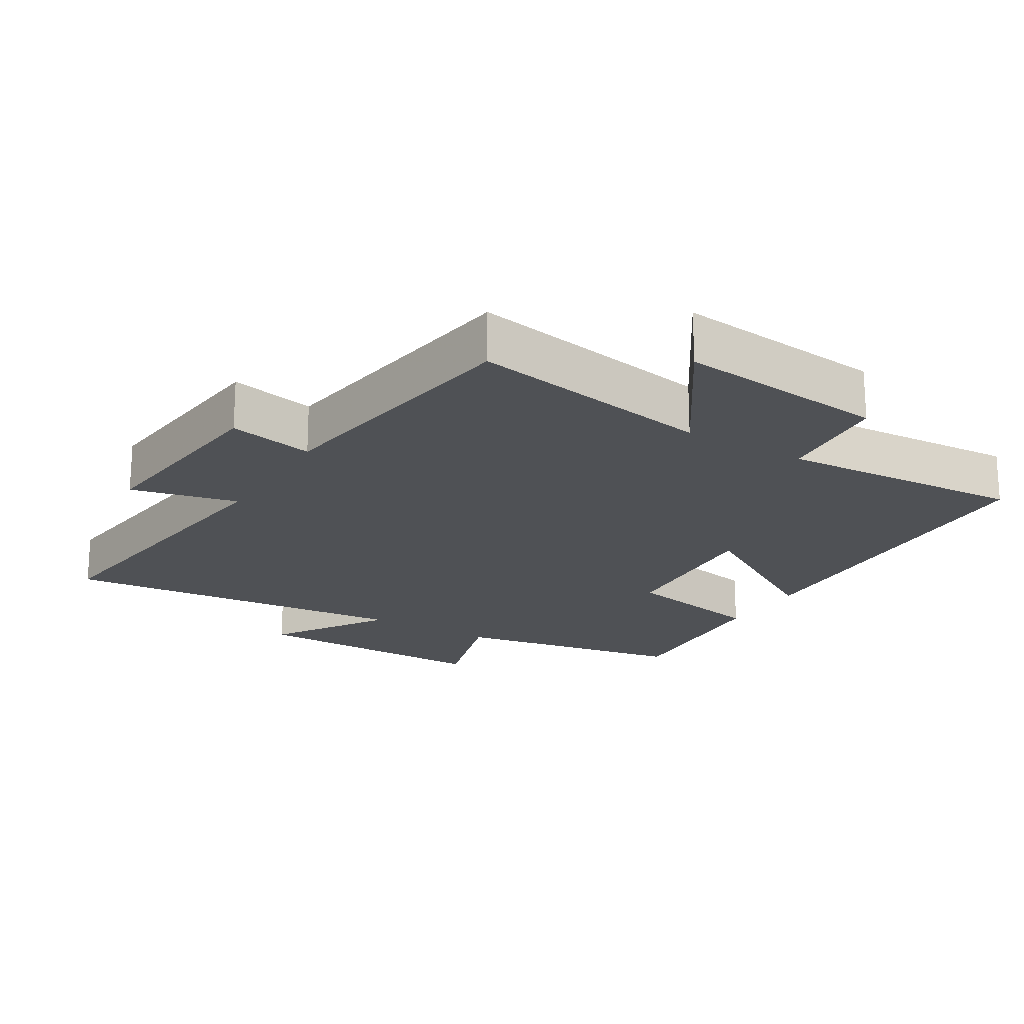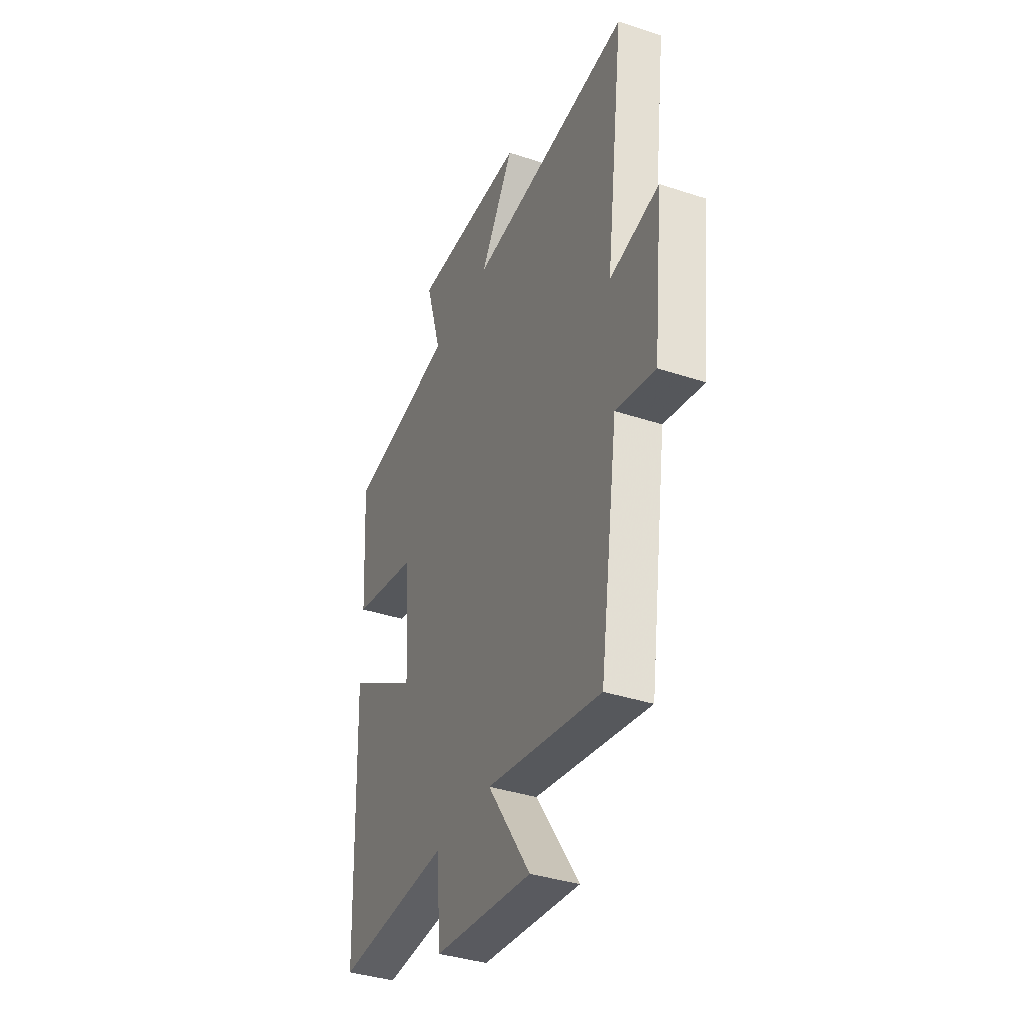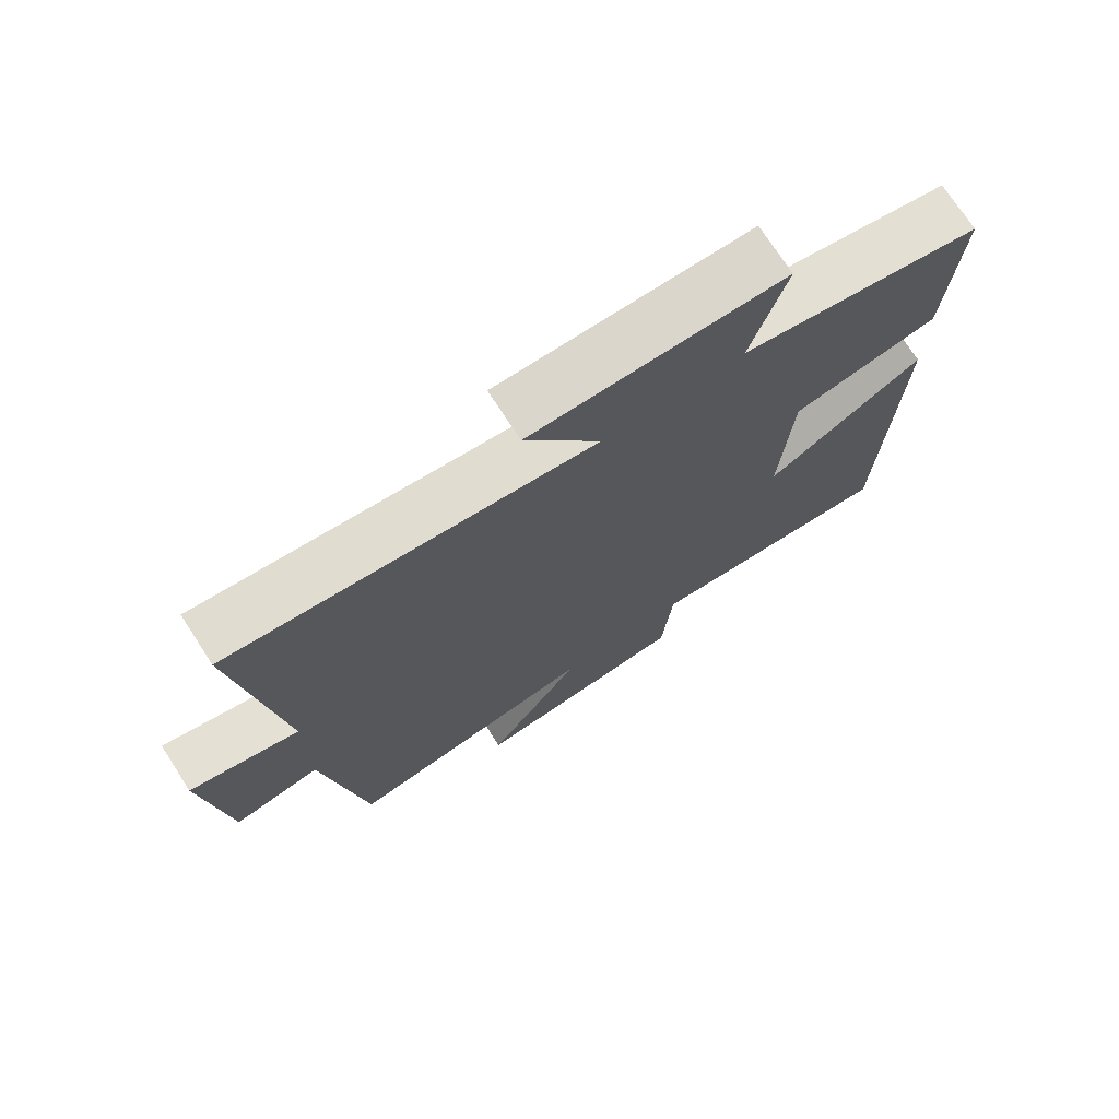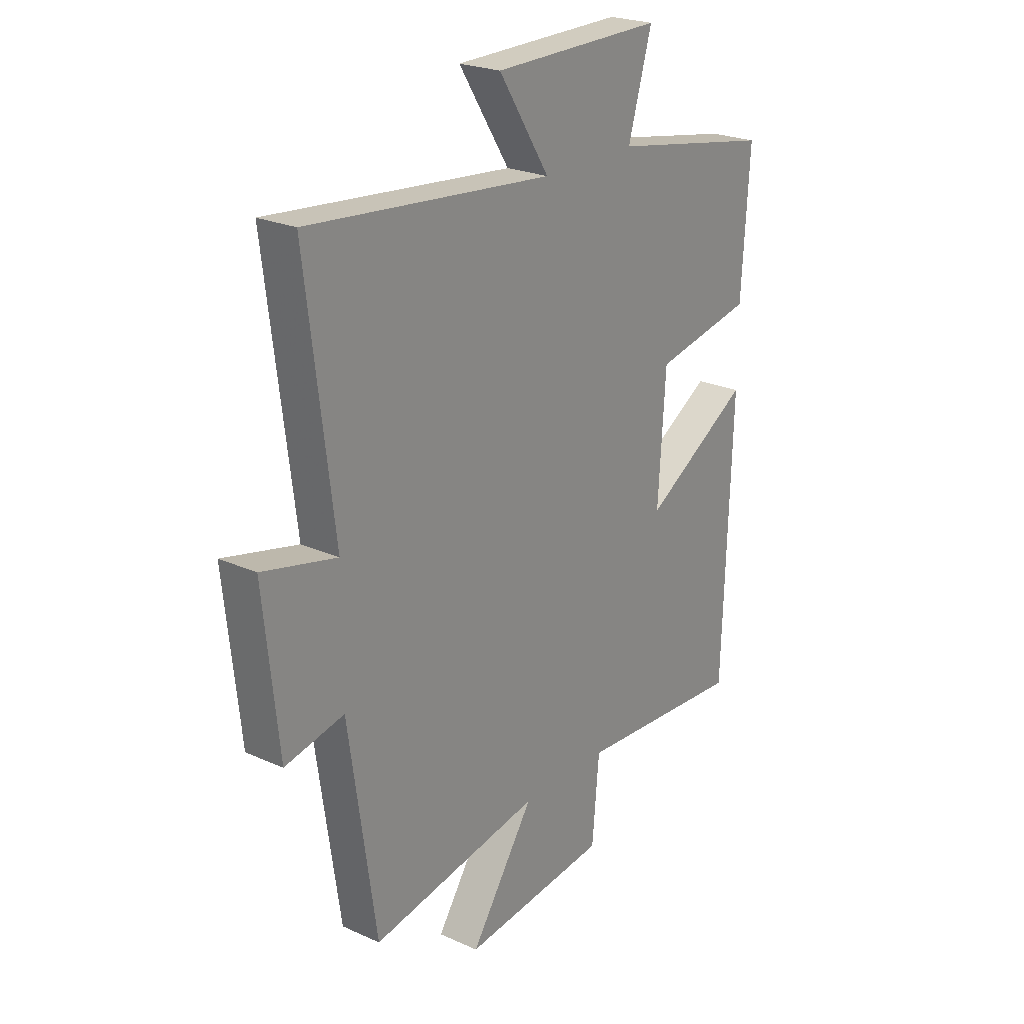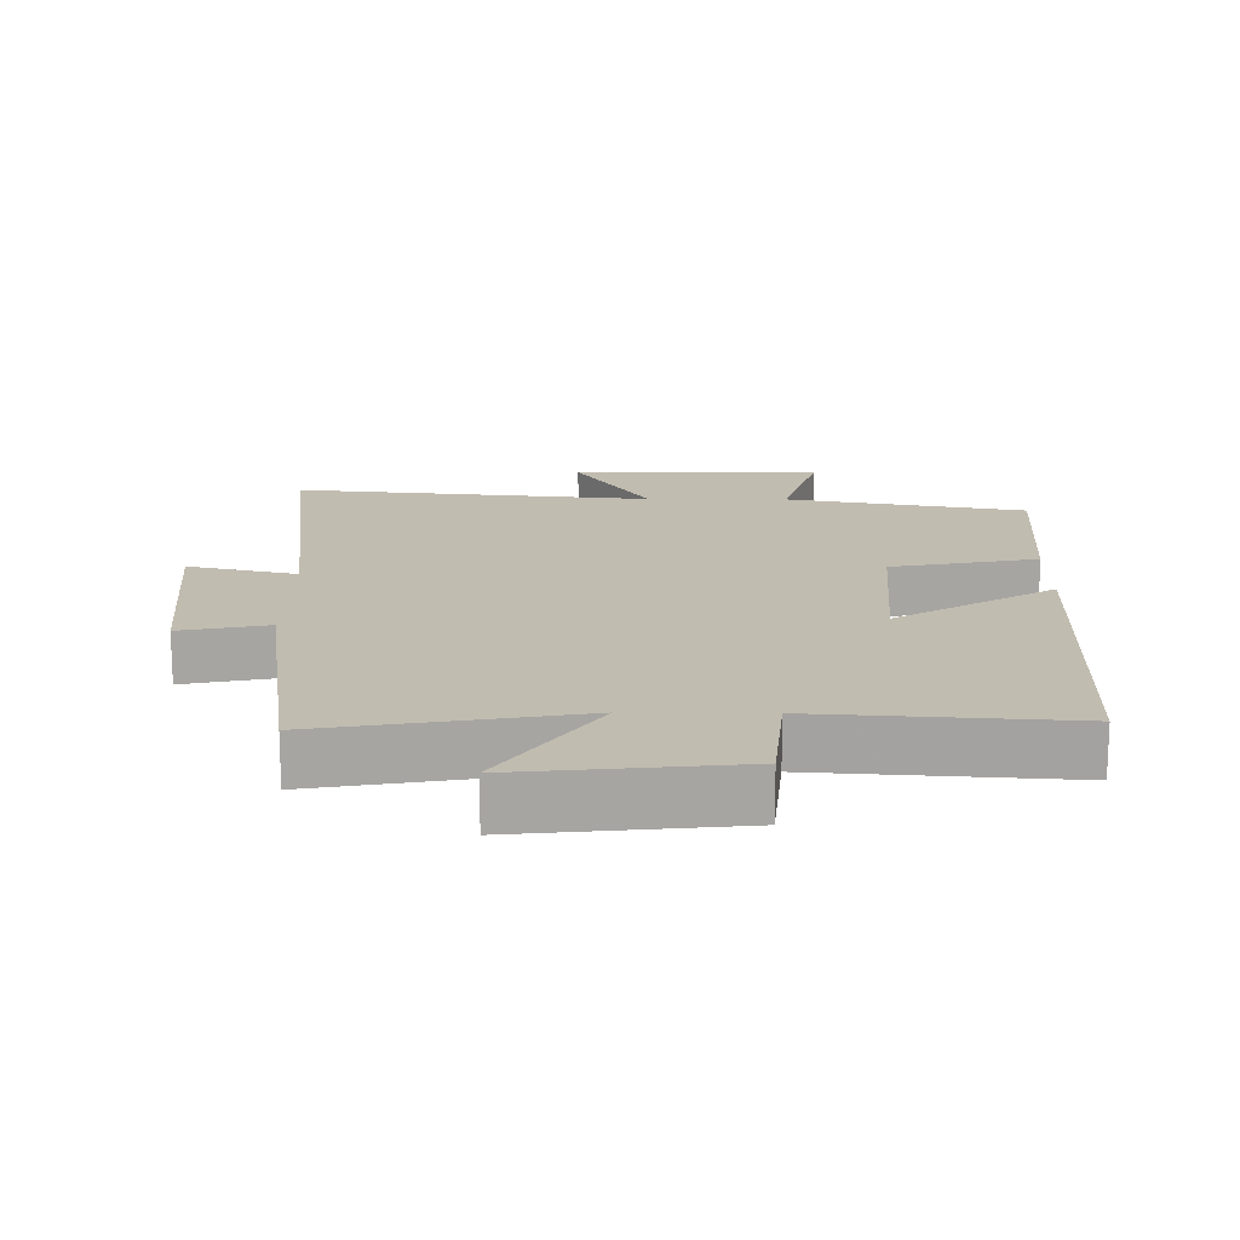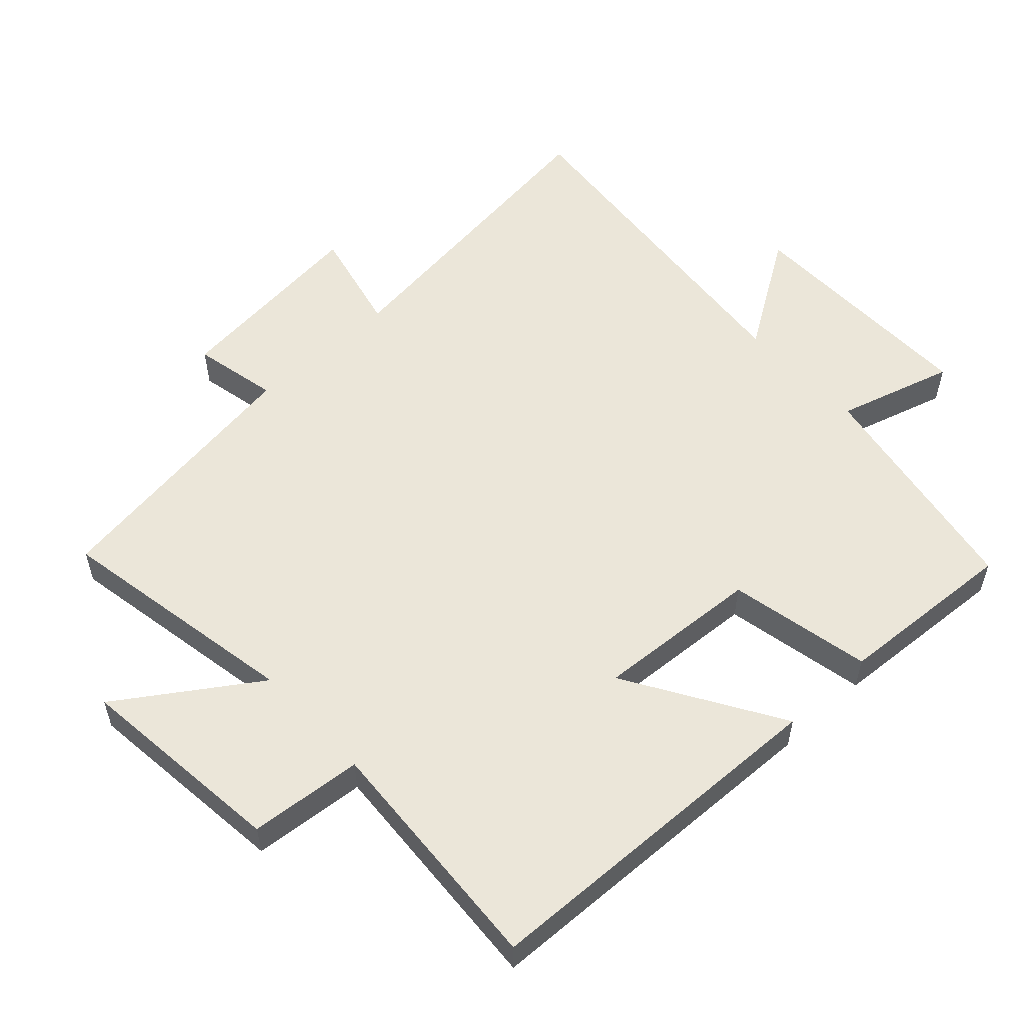
<metadata>
{"format":"obj","ext":"obj","renderer":"f3d","projection":"perspective","resolution":1024,"background":"white","views":[{"elev":-20.1,"azim":148.9,"up":"+Y"},{"elev":-37.5,"azim":67.0,"up":"+Z"},{"elev":73.2,"azim":147.1,"up":"+Z"},{"elev":23.6,"azim":127.1,"up":"+Z"},{"elev":16.5,"azim":-179.3,"up":"+Y"},{"elev":55.2,"azim":-132.8,"up":"+Y"}]}
</metadata>
<code>
v 0.441 0.07 -0.566
v 0.074 0.07 -0.5
v 0.211 0.07 -0.703
v -0.103 0.07 -0.669
v -0.118 0.07 -0.5
v -0.482 0.07 -0.524
v -0.5 0.07 0.017
v -0.271 0.07 -0.122
v -0.287 0.07 0.124
v -0.5 0.07 0.167
v -0.517 0.07 0.437
v -0.169 0.07 0.5
v -0.22 0.07 0.674
v 0.144 0.07 0.67
v 0.035 0.07 0.5
v 0.559 0.07 0.55
v 0.5 0.07 0.078
v 0.659 0.07 0.115
v 0.627 0.07 -0.187
v 0.5 0.07 -0.16
v 0.441 0 -0.566
v 0.074 0 -0.5
v 0.211 0 -0.703
v -0.103 0 -0.669
v -0.118 0 -0.5
v -0.482 0 -0.524
v -0.5 0 0.017
v -0.271 0 -0.122
v -0.287 0 0.124
v -0.5 0 0.167
v -0.517 0 0.437
v -0.169 0 0.5
v -0.22 0 0.674
v 0.144 0 0.67
v 0.035 0 0.5
v 0.559 0 0.55
v 0.5 0 0.078
v 0.659 0 0.115
v 0.627 0 -0.187
v 0.5 0 -0.16
f 17 18 19 20
f 17 20 1 2
f 15 16 17 2
f 12 13 14 15
f 11 12 15
f 10 11 15
f 9 10 15
f 8 9 15 2
f 5 6 7 8
f 5 8 2 3
f 3 4 5
f 40 39 38 37
f 22 21 40 37
f 22 37 36 35
f 35 34 33 32
f 35 32 31
f 35 31 30
f 35 30 29
f 22 35 29 28
f 28 27 26 25
f 23 22 28 25
f 25 24 23
f 1 21 22 2
f 2 22 23 3
f 3 23 24 4
f 4 24 25 5
f 5 25 26 6
f 6 26 27 7
f 7 27 28 8
f 8 28 29 9
f 9 29 30 10
f 10 30 31 11
f 11 31 32 12
f 12 32 33 13
f 13 33 34 14
f 14 34 35 15
f 15 35 36 16
f 16 36 37 17
f 17 37 38 18
f 18 38 39 19
f 19 39 40 20
f 20 40 21 1

</code>
